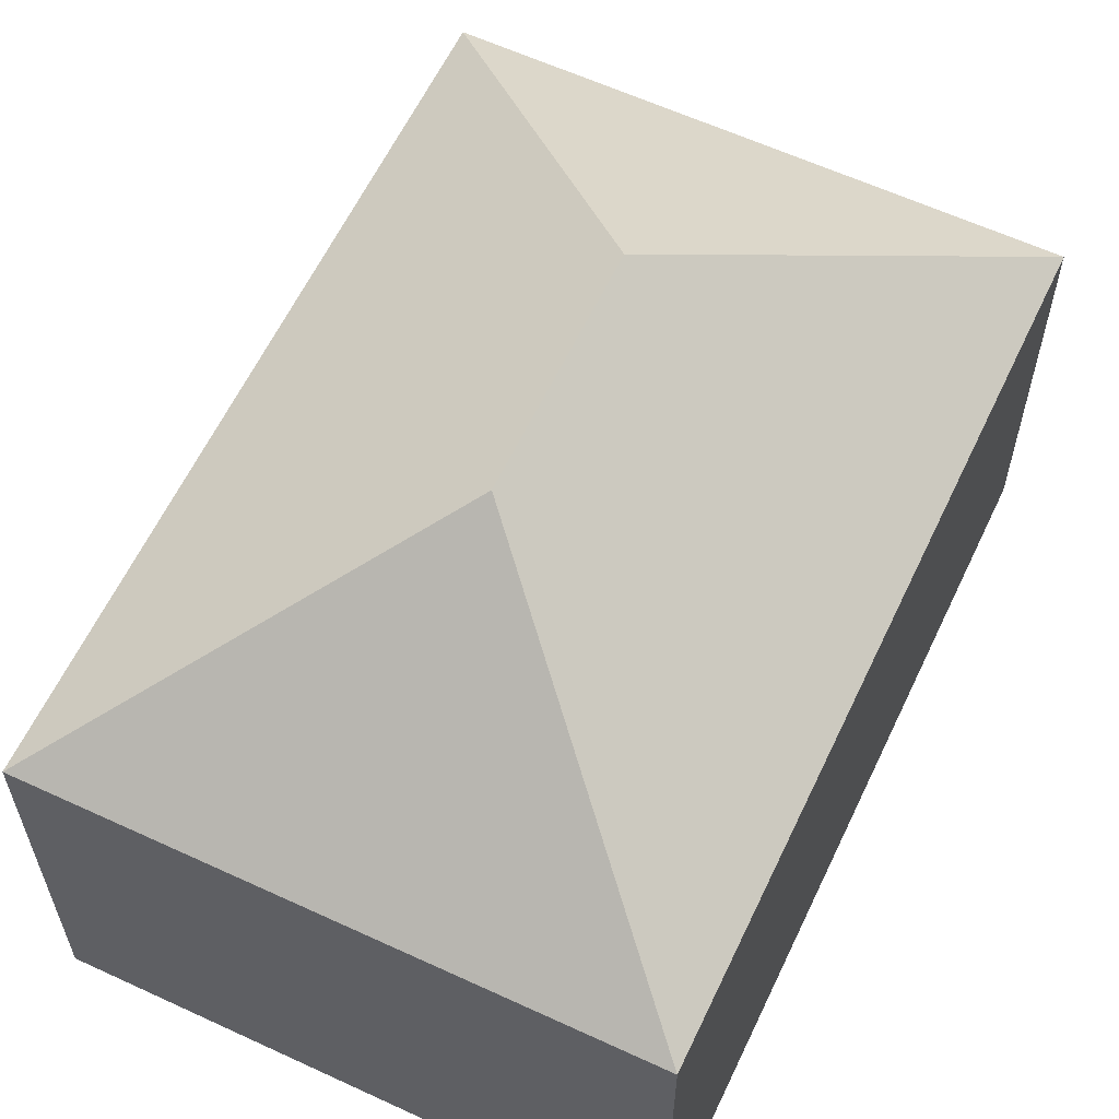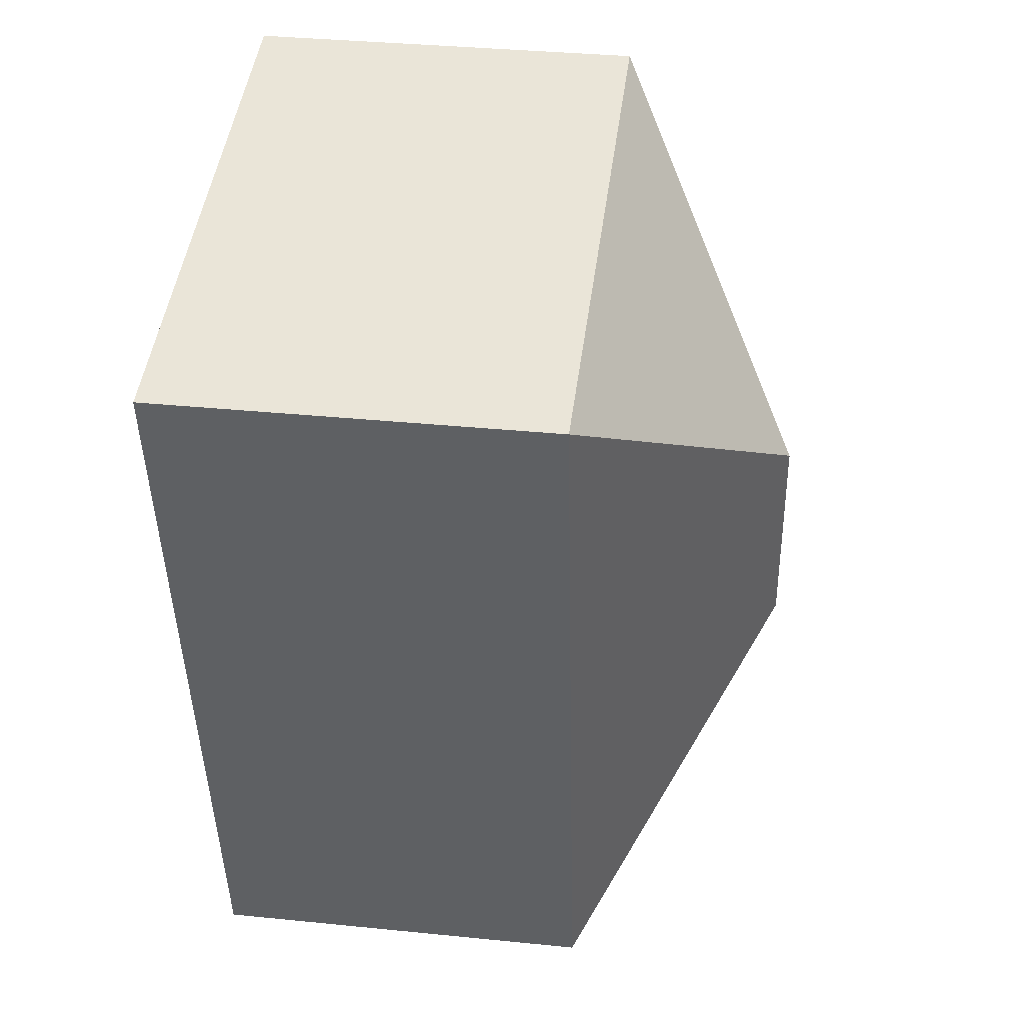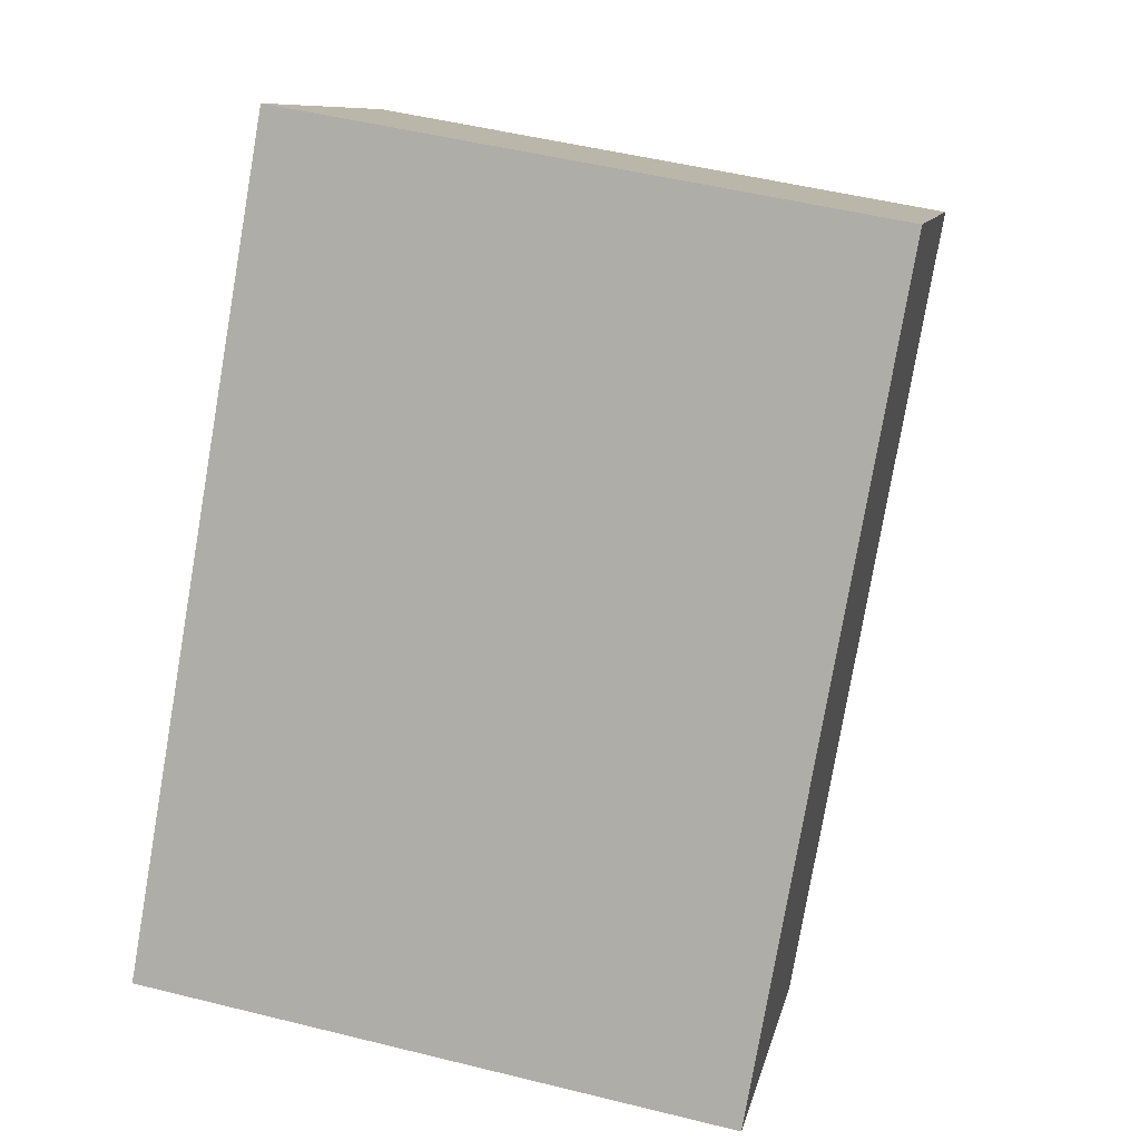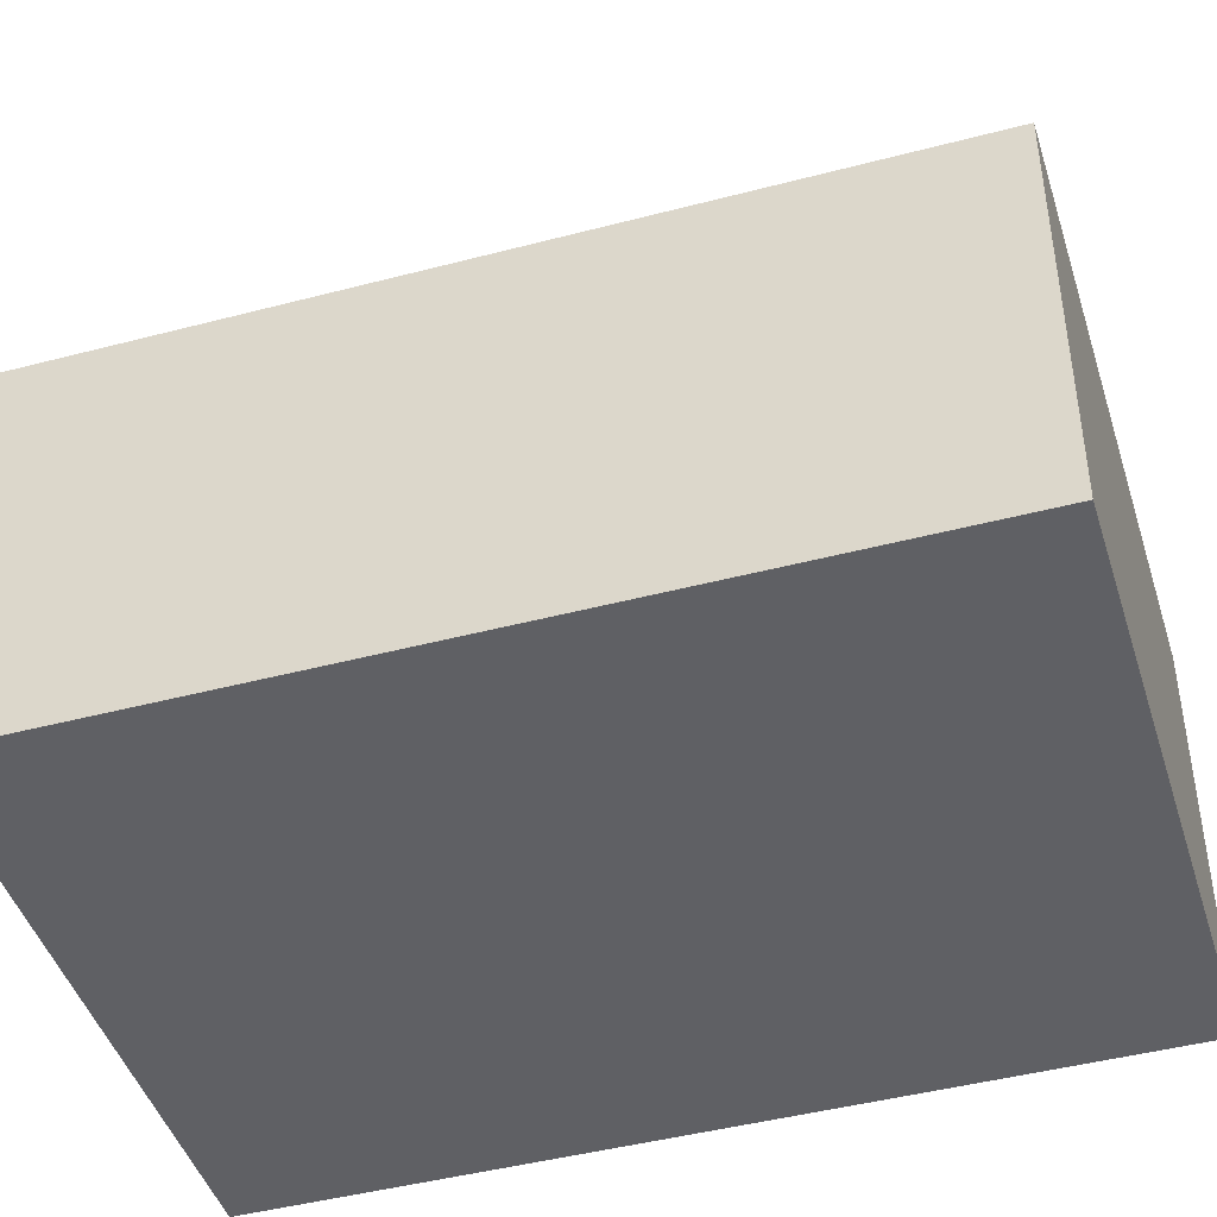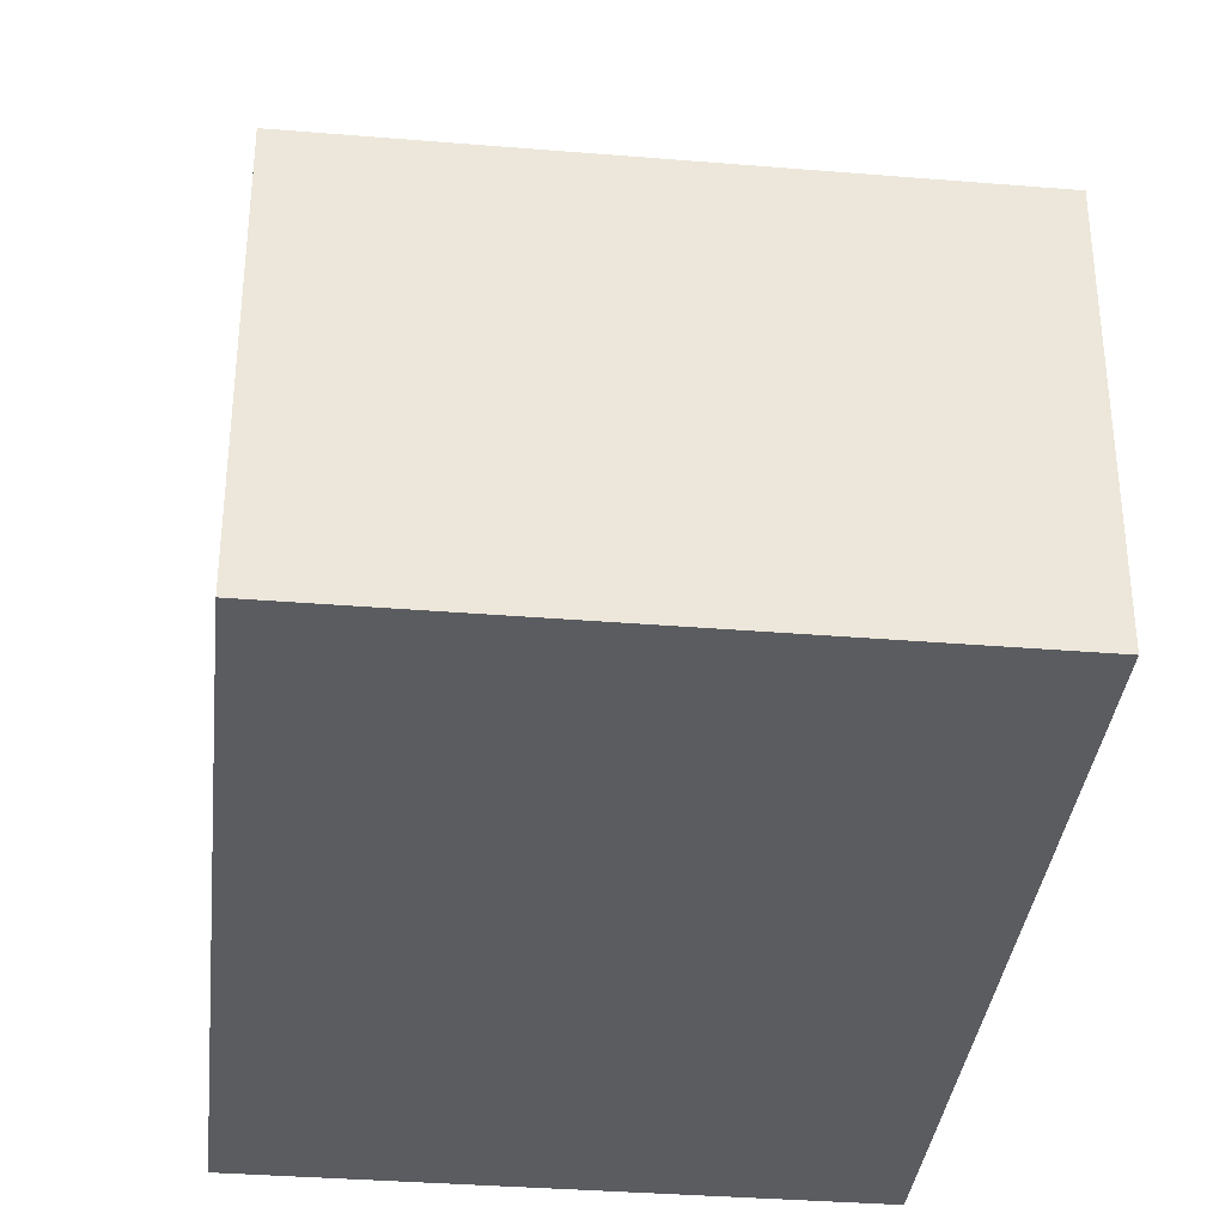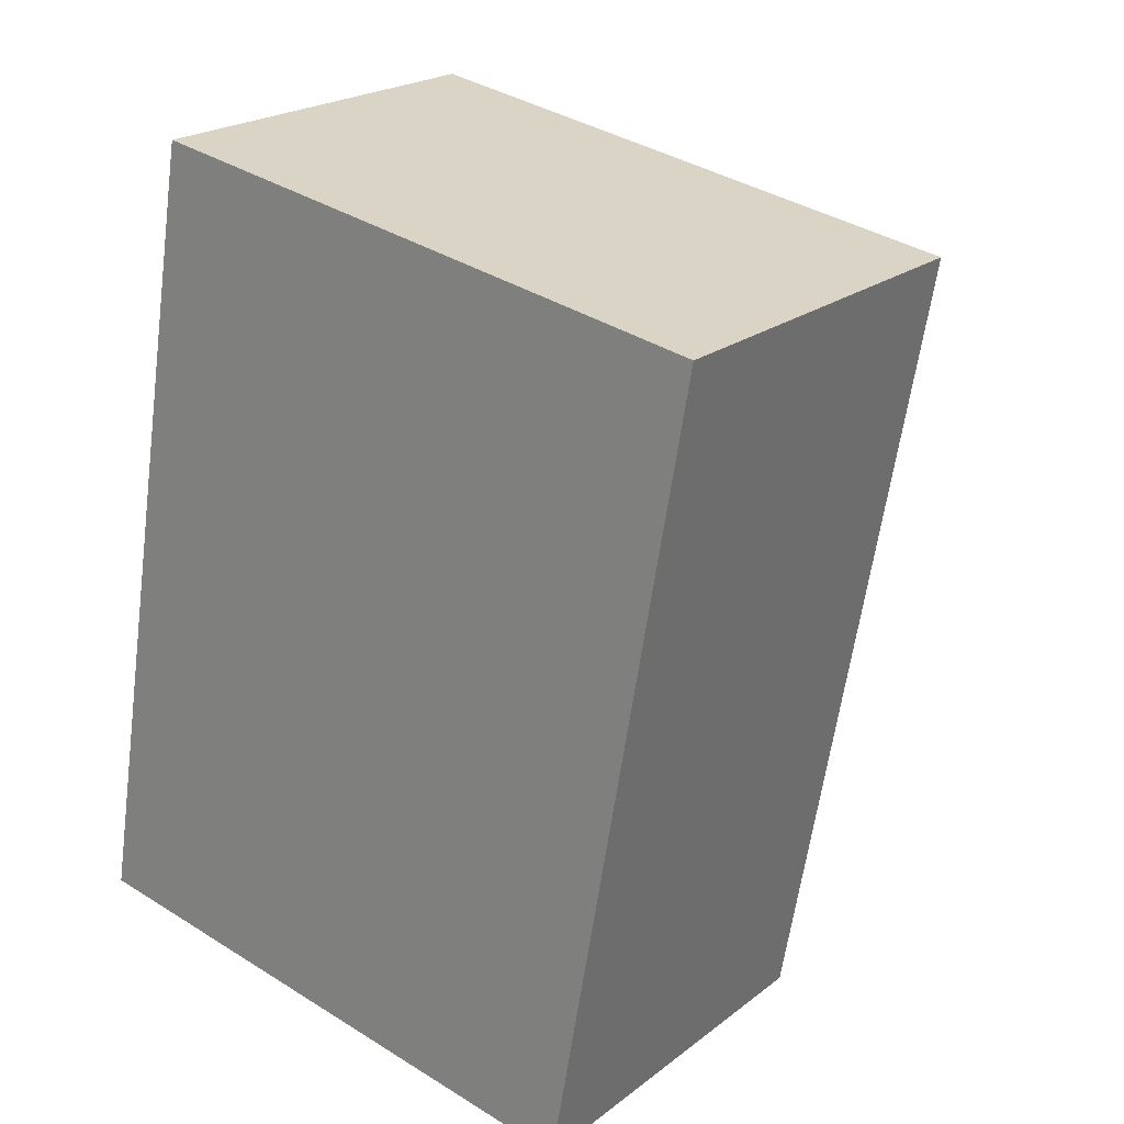
<metadata>
{"format":"obj","ext":"obj","renderer":"f3d","projection":"perspective","resolution":1024,"background":"white","views":[{"elev":60.8,"azim":35.3,"up":"+Y"},{"elev":36.1,"azim":97.5,"up":"+Z"},{"elev":9.6,"azim":11.1,"up":"+Z"},{"elev":-44.9,"azim":117.0,"up":"+Y"},{"elev":-35.3,"azim":-176.2,"up":"+Y"},{"elev":21.8,"azim":37.2,"up":"+Z"}]}
</metadata>
<code>
v  6.891 10.9 8.567
v  2.592 7.237 14.71
v  13.03 7.238 12.87
v  0 7.238 4.432e-16
v  6.138 10.9 4.298
v  10.44 7.238 -1.84
v  10.44 1.127e-16 -1.84
v  0 0 0
v  2.592 -9.004e-16 14.71
v  13.03 -7.878e-16 12.87
g defaultobject
f 1 2 3
f 1 4 2
f 4 1 5
f 5 3 6
f 3 5 1
f 5 6 4
f 7 4 6
f 4 7 8
f 8 2 4
f 2 8 9
f 2 10 3
f 10 2 9
f 10 6 3
f 6 10 7
f 7 9 8
f 9 7 10

</code>
